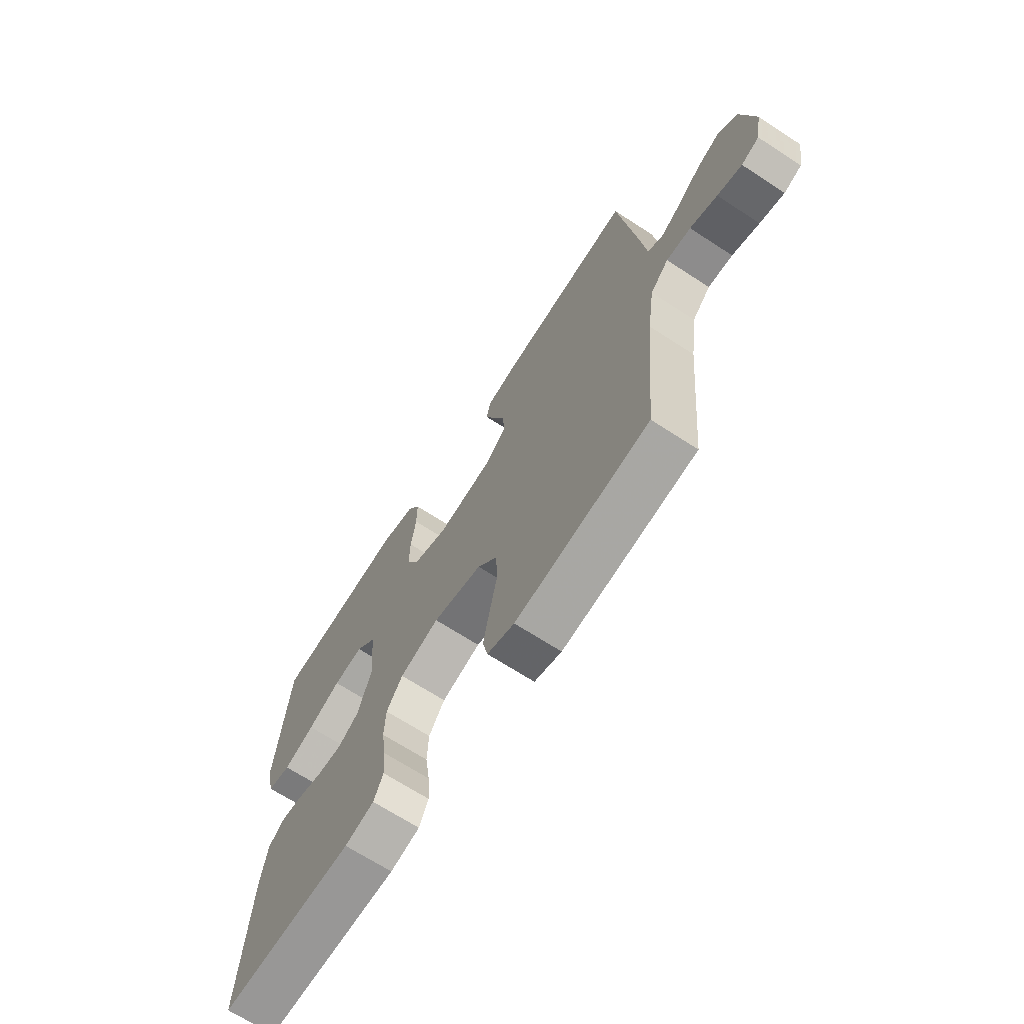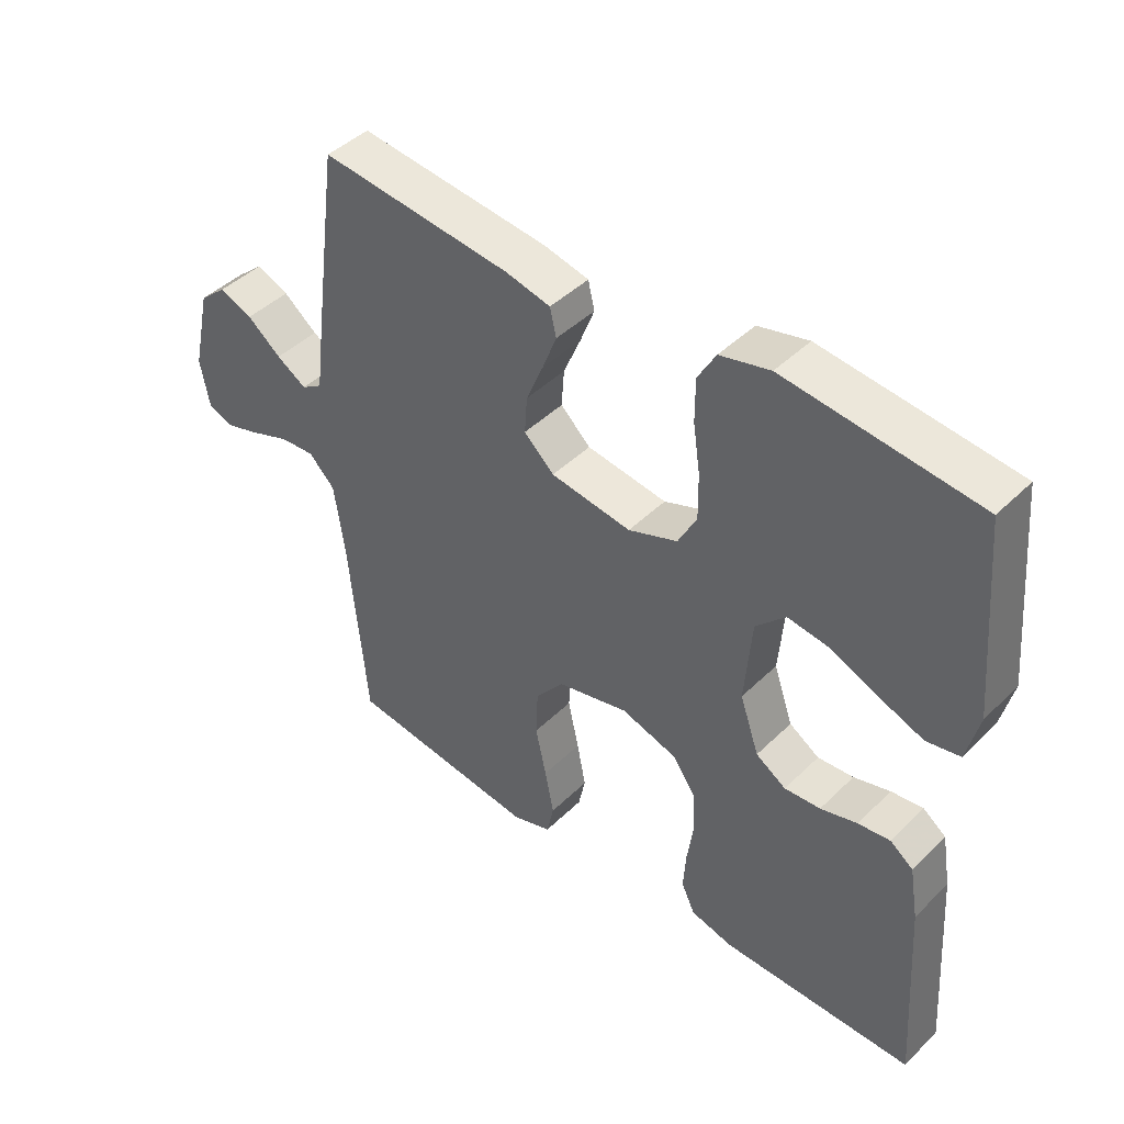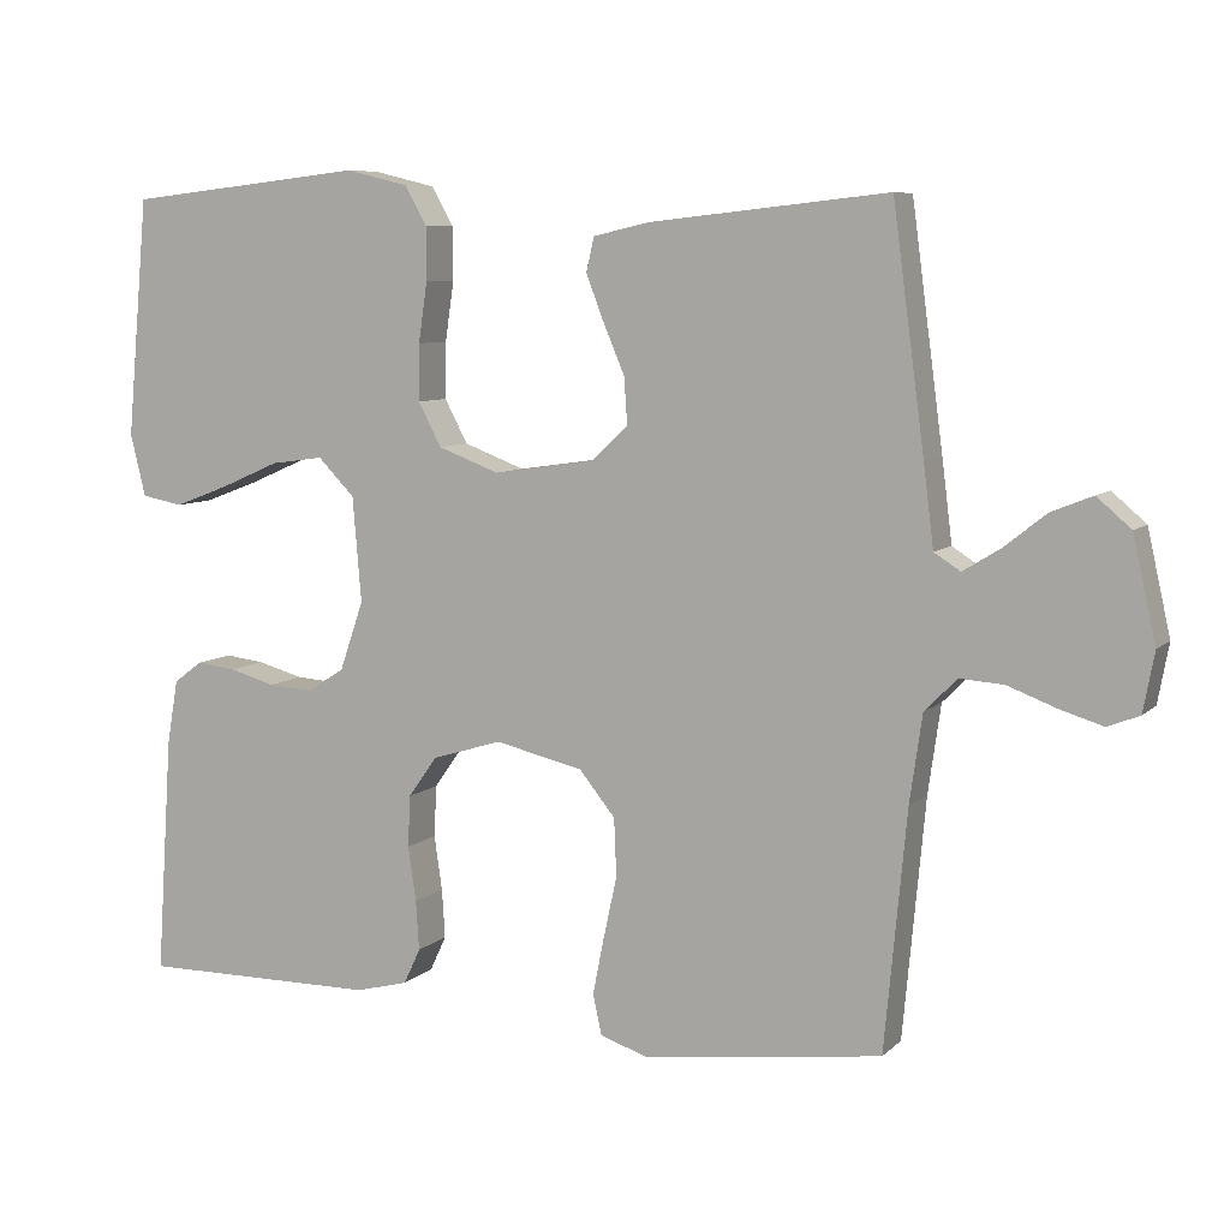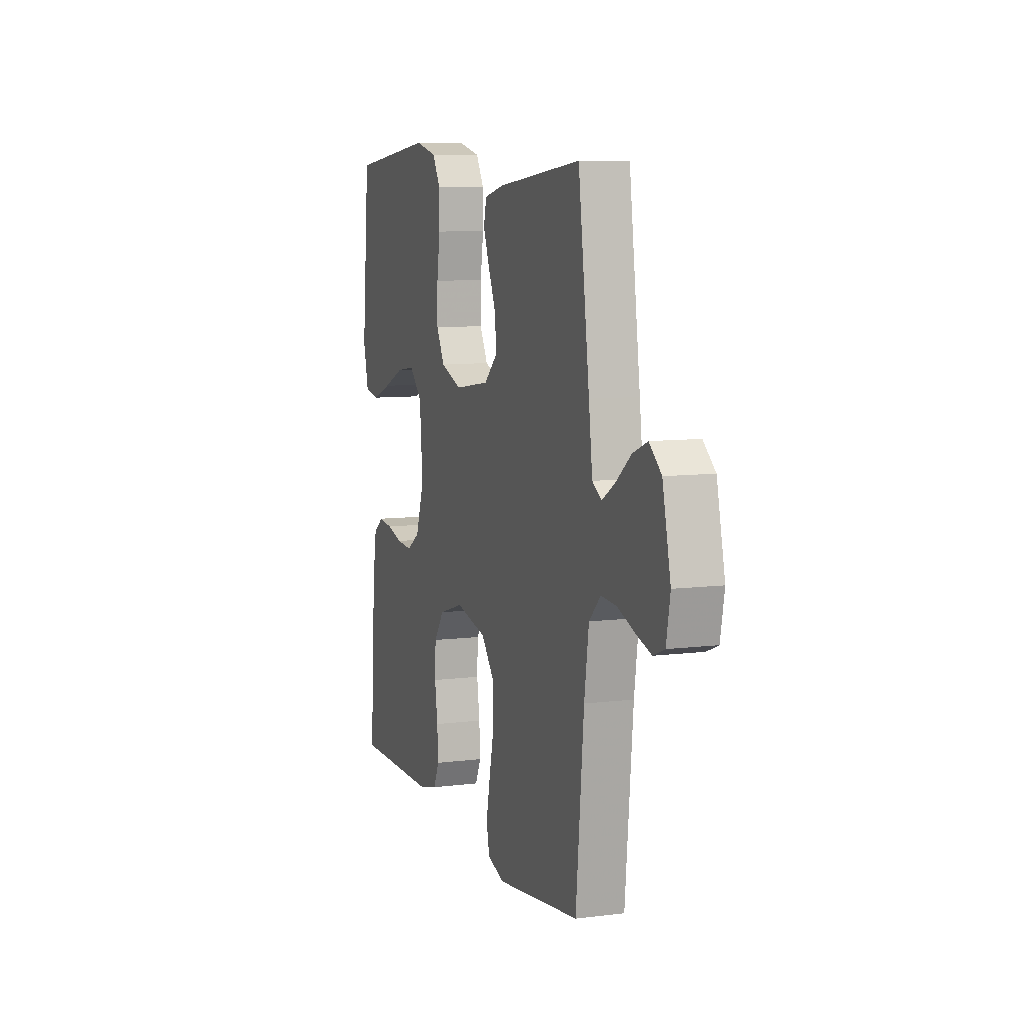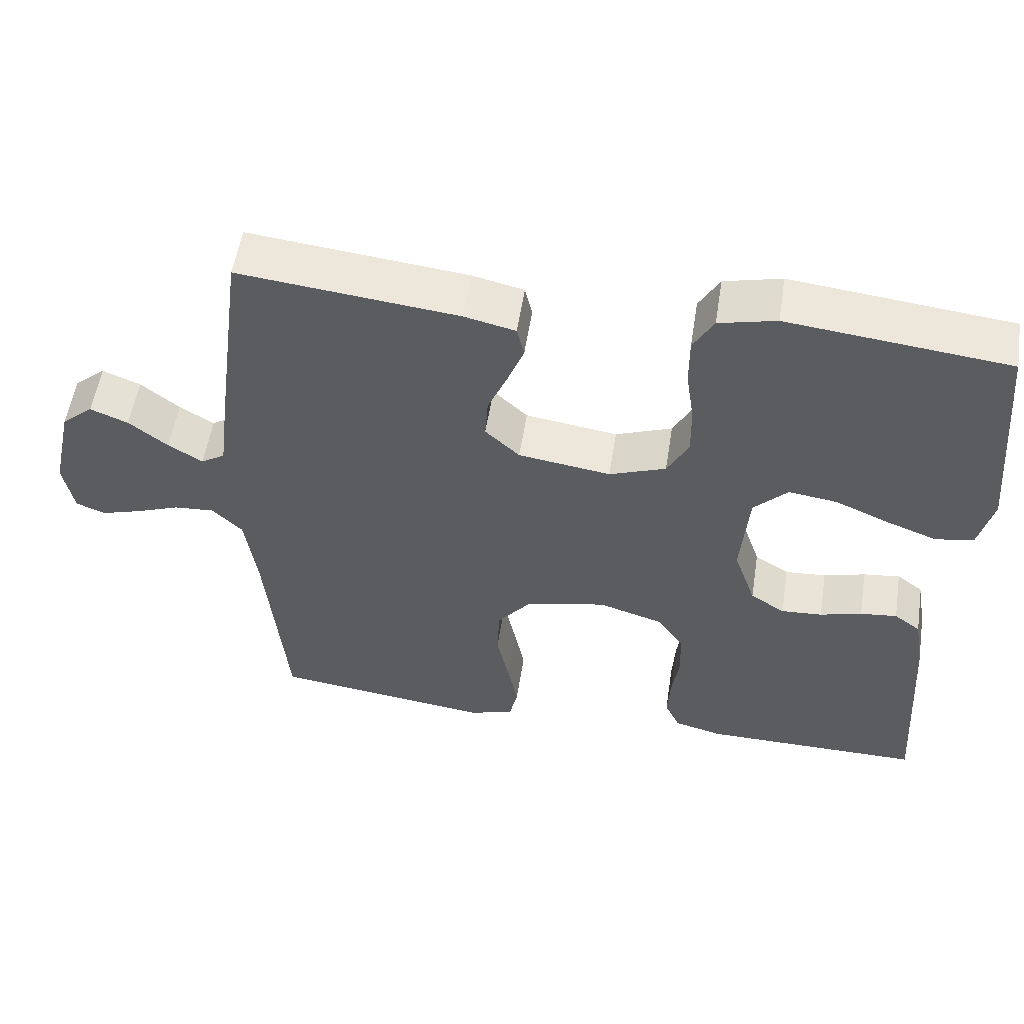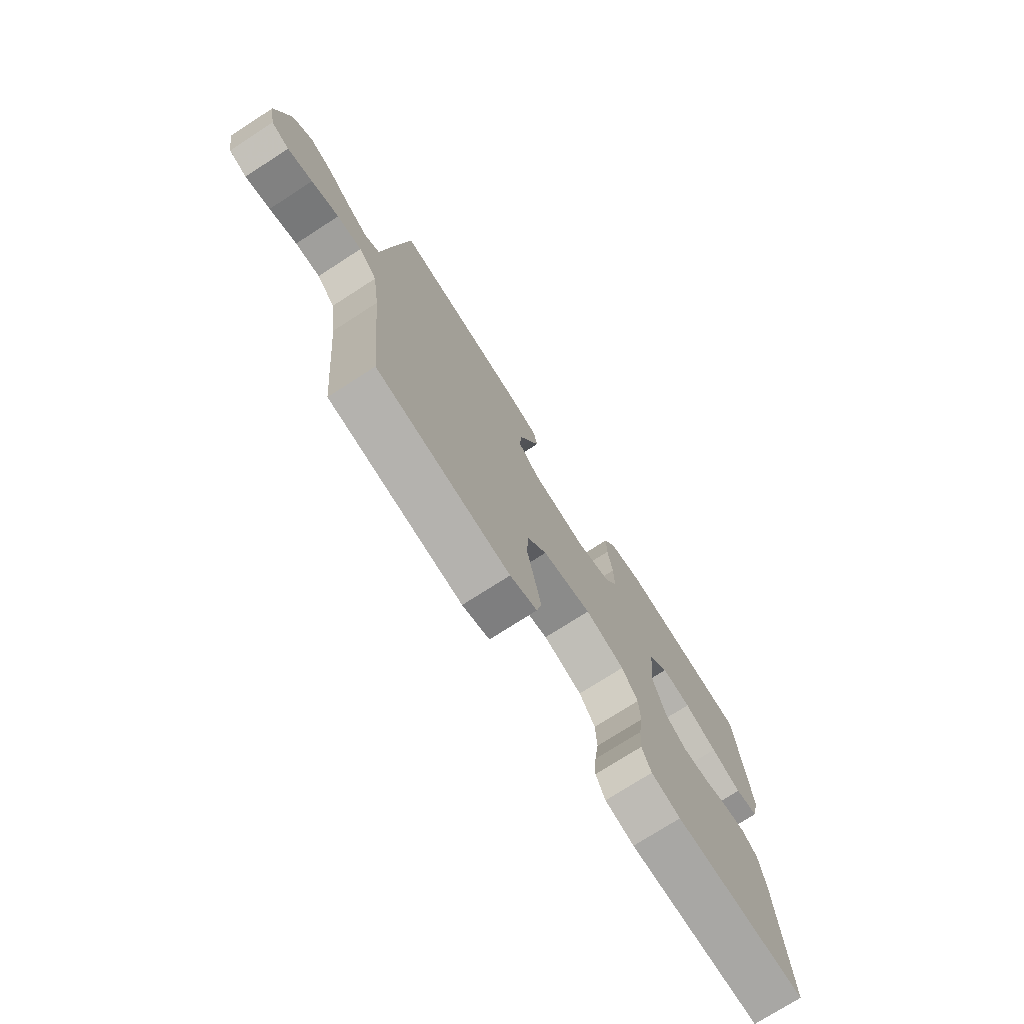
<metadata>
{"format":"obj","ext":"obj","renderer":"f3d","projection":"perspective","resolution":1024,"background":"white","views":[{"elev":-68.1,"azim":56.9,"up":"+Z"},{"elev":43.9,"azim":-138.6,"up":"+Z"},{"elev":7.5,"azim":24.2,"up":"+Z"},{"elev":8.3,"azim":70.8,"up":"+Z"},{"elev":54.8,"azim":-171.1,"up":"+Z"},{"elev":-74.5,"azim":122.8,"up":"+Z"}]}
</metadata>
<code>
v -0.5 0.07 0.5
v -0.2 0.07 0.533
v -0.122 0.07 0.514
v -0.094 0.07 0.465
v -0.094 0.07 0.398
v -0.105 0.07 0.323
v -0.106 0.07 0.252
v -0.077 0.07 0.197
v 0 0.07 0.168
v 0.126 0.07 0.186
v 0.173 0.07 0.23
v 0.169 0.07 0.288
v 0.142 0.07 0.352
v 0.12 0.07 0.409
v 0.13 0.07 0.452
v 0.2 0.07 0.468
v 0.5 0.07 0.5
v 0.54 0.07 0.2
v 0.553 0.07 0.096
v 0.586 0.07 0.075
v 0.633 0.07 0.104
v 0.686 0.07 0.146
v 0.738 0.07 0.167
v 0.781 0.07 0.13
v 0.81 0.07 0
v 0.796 0.07 -0.075
v 0.756 0.07 -0.091
v 0.701 0.07 -0.074
v 0.64 0.07 -0.051
v 0.585 0.07 -0.047
v 0.544 0.07 -0.088
v 0.528 0.07 -0.2
v 0.5 0.07 -0.5
v 0.2 0.07 -0.538
v 0.139 0.07 -0.518
v 0.128 0.07 -0.467
v 0.142 0.07 -0.396
v 0.159 0.07 -0.318
v 0.156 0.07 -0.245
v 0.111 0.07 -0.189
v 0 0.07 -0.163
v -0.088 0.07 -0.19
v -0.124 0.07 -0.241
v -0.127 0.07 -0.306
v -0.117 0.07 -0.375
v -0.113 0.07 -0.437
v -0.134 0.07 -0.482
v -0.2 0.07 -0.499
v -0.5 0.07 -0.5
v -0.48 0.07 -0.2
v -0.466 0.07 -0.118
v -0.43 0.07 -0.091
v -0.38 0.07 -0.097
v -0.323 0.07 -0.113
v -0.267 0.07 -0.117
v -0.22 0.07 -0.087
v -0.19 0.07 0
v -0.201 0.07 0.132
v -0.247 0.07 0.179
v -0.313 0.07 0.17
v -0.387 0.07 0.138
v -0.456 0.07 0.112
v -0.508 0.07 0.122
v -0.527 0.07 0.2
v -0.5 0 0.5
v -0.2 0 0.533
v -0.122 0 0.514
v -0.094 0 0.465
v -0.094 0 0.398
v -0.105 0 0.323
v -0.106 0 0.252
v -0.077 0 0.197
v 0 0 0.168
v 0.126 0 0.186
v 0.173 0 0.23
v 0.169 0 0.288
v 0.142 0 0.352
v 0.12 0 0.409
v 0.13 0 0.452
v 0.2 0 0.468
v 0.5 0 0.5
v 0.54 0 0.2
v 0.553 0 0.096
v 0.586 0 0.075
v 0.633 0 0.104
v 0.686 0 0.146
v 0.738 0 0.167
v 0.781 0 0.13
v 0.81 0 0
v 0.796 0 -0.075
v 0.756 0 -0.091
v 0.701 0 -0.074
v 0.64 0 -0.051
v 0.585 0 -0.047
v 0.544 0 -0.088
v 0.528 0 -0.2
v 0.5 0 -0.5
v 0.2 0 -0.538
v 0.139 0 -0.518
v 0.128 0 -0.467
v 0.142 0 -0.396
v 0.159 0 -0.318
v 0.156 0 -0.245
v 0.111 0 -0.189
v 0 0 -0.163
v -0.088 0 -0.19
v -0.124 0 -0.241
v -0.127 0 -0.306
v -0.117 0 -0.375
v -0.113 0 -0.437
v -0.134 0 -0.482
v -0.2 0 -0.499
v -0.5 0 -0.5
v -0.48 0 -0.2
v -0.466 0 -0.118
v -0.43 0 -0.091
v -0.38 0 -0.097
v -0.323 0 -0.113
v -0.267 0 -0.117
v -0.22 0 -0.087
v -0.19 0 0
v -0.201 0 0.132
v -0.247 0 0.179
v -0.313 0 0.17
v -0.387 0 0.138
v -0.456 0 0.112
v -0.508 0 0.122
v -0.527 0 0.2
f 4 5 6
f 3 4 6
f 2 3 6
f 1 2 6
f 64 1 6
f 63 64 6
f 62 63 6
f 61 62 6
f 60 61 6
f 59 60 6 7
f 58 59 7 8
f 57 58 8 9
f 56 57 9 10
f 52 53 54
f 51 52 54
f 50 51 54
f 49 50 54
f 48 49 54
f 47 48 54
f 46 47 54
f 45 46 54
f 44 45 54
f 43 44 54 55
f 42 43 55 56
f 36 37 38
f 35 36 38
f 34 35 38
f 33 34 38
f 32 33 38
f 31 32 38 39
f 30 31 39 40
f 27 28 29
f 26 27 29
f 25 26 29
f 24 25 29
f 23 24 29
f 22 23 29
f 21 22 29
f 20 21 29 30
f 30 40 41
f 20 30 41
f 19 20 41
f 17 18 19
f 16 17 19
f 15 16 19
f 14 15 19
f 13 14 19
f 12 13 19
f 42 56 10
f 41 42 10
f 19 41 10
f 19 10 11
f 11 12 19
f 70 69 68
f 70 68 67
f 70 67 66
f 70 66 65
f 70 65 128
f 70 128 127
f 70 127 126
f 70 126 125
f 70 125 124
f 71 70 124 123
f 72 71 123 122
f 73 72 122 121
f 74 73 121 120
f 118 117 116
f 118 116 115
f 118 115 114
f 118 114 113
f 118 113 112
f 118 112 111
f 118 111 110
f 118 110 109
f 118 109 108
f 119 118 108 107
f 120 119 107 106
f 102 101 100
f 102 100 99
f 102 99 98
f 102 98 97
f 102 97 96
f 103 102 96 95
f 104 103 95 94
f 93 92 91
f 93 91 90
f 93 90 89
f 93 89 88
f 93 88 87
f 93 87 86
f 93 86 85
f 94 93 85 84
f 105 104 94
f 105 94 84
f 105 84 83
f 83 82 81
f 83 81 80
f 83 80 79
f 83 79 78
f 83 78 77
f 83 77 76
f 74 120 106
f 74 106 105
f 74 105 83
f 75 74 83
f 83 76 75
f 1 65 66 2
f 2 66 67 3
f 3 67 68 4
f 4 68 69 5
f 5 69 70 6
f 6 70 71 7
f 7 71 72 8
f 8 72 73 9
f 9 73 74 10
f 10 74 75 11
f 11 75 76 12
f 12 76 77 13
f 13 77 78 14
f 14 78 79 15
f 15 79 80 16
f 16 80 81 17
f 17 81 82 18
f 18 82 83 19
f 19 83 84 20
f 20 84 85 21
f 21 85 86 22
f 22 86 87 23
f 23 87 88 24
f 24 88 89 25
f 25 89 90 26
f 26 90 91 27
f 27 91 92 28
f 28 92 93 29
f 29 93 94 30
f 30 94 95 31
f 31 95 96 32
f 32 96 97 33
f 33 97 98 34
f 34 98 99 35
f 35 99 100 36
f 36 100 101 37
f 37 101 102 38
f 38 102 103 39
f 39 103 104 40
f 40 104 105 41
f 41 105 106 42
f 42 106 107 43
f 43 107 108 44
f 44 108 109 45
f 45 109 110 46
f 46 110 111 47
f 47 111 112 48
f 48 112 113 49
f 49 113 114 50
f 50 114 115 51
f 51 115 116 52
f 52 116 117 53
f 53 117 118 54
f 54 118 119 55
f 55 119 120 56
f 56 120 121 57
f 57 121 122 58
f 58 122 123 59
f 59 123 124 60
f 60 124 125 61
f 61 125 126 62
f 62 126 127 63
f 63 127 128 64
f 64 128 65 1

</code>
